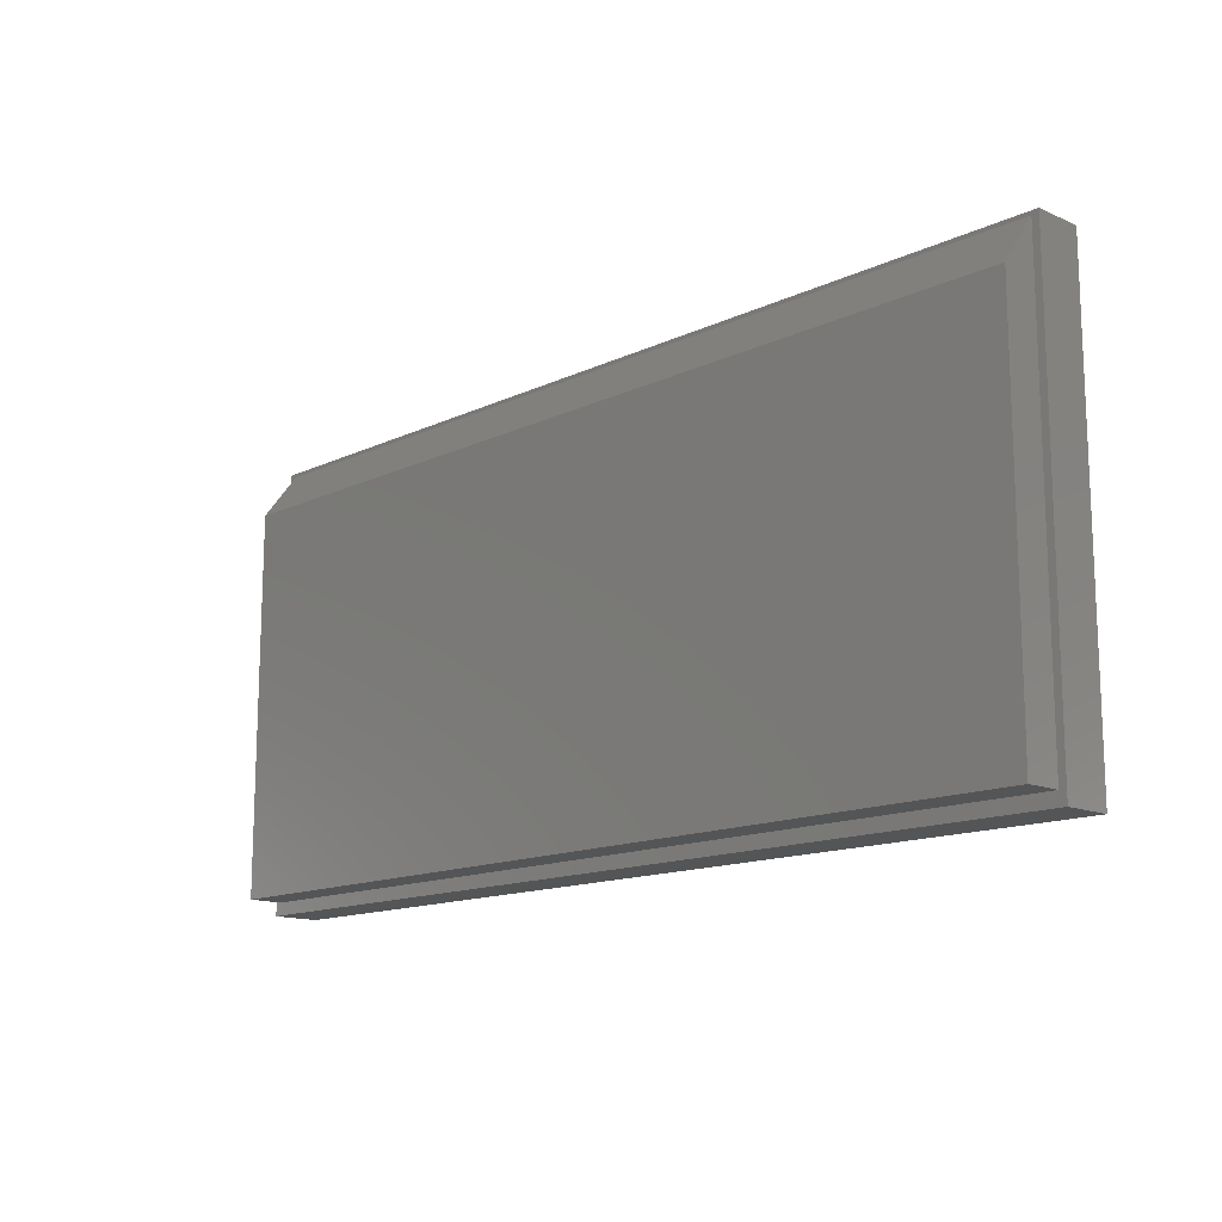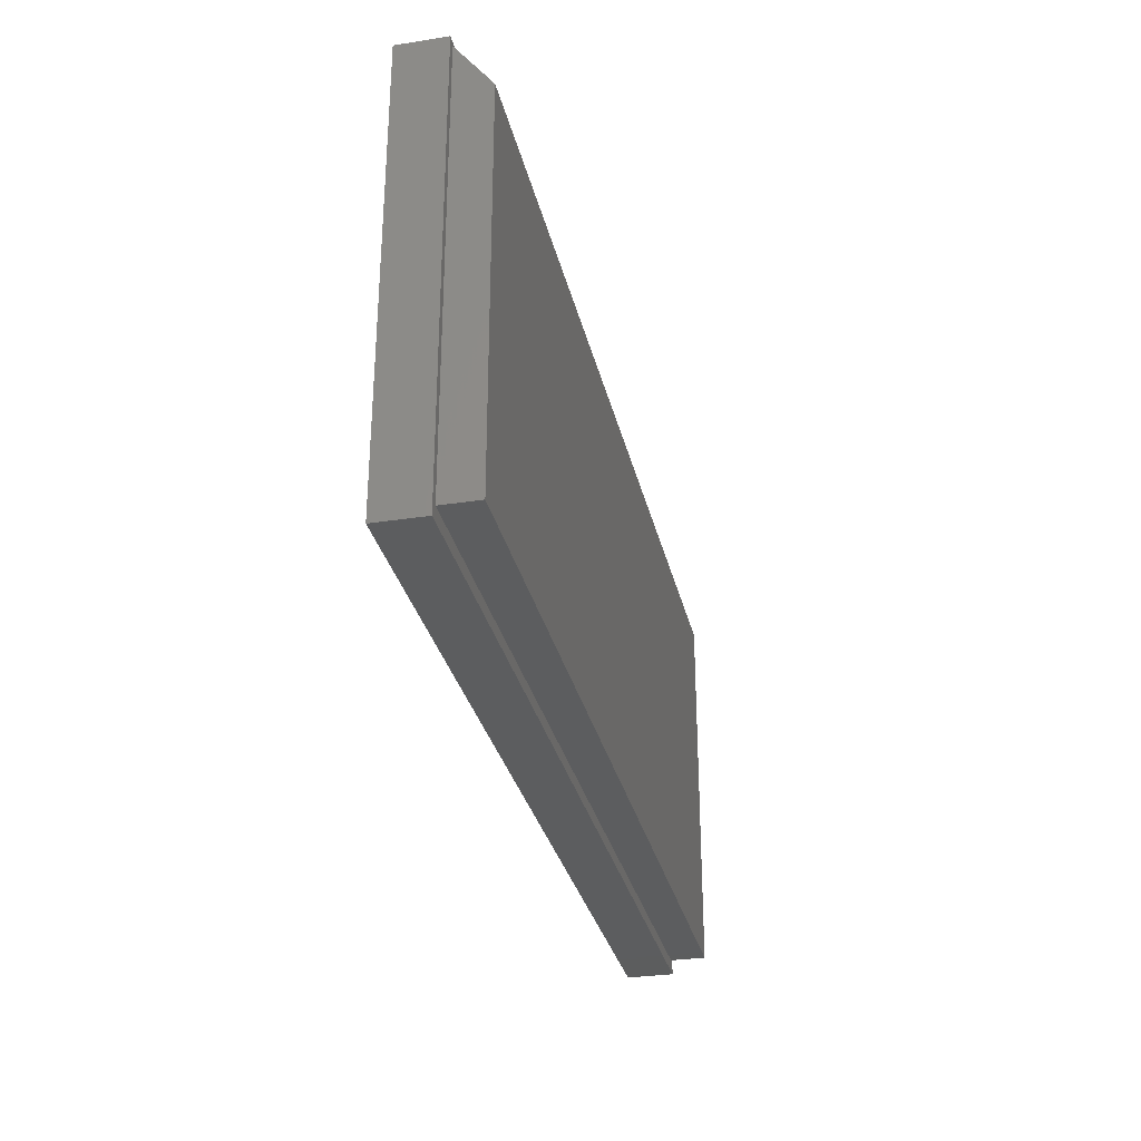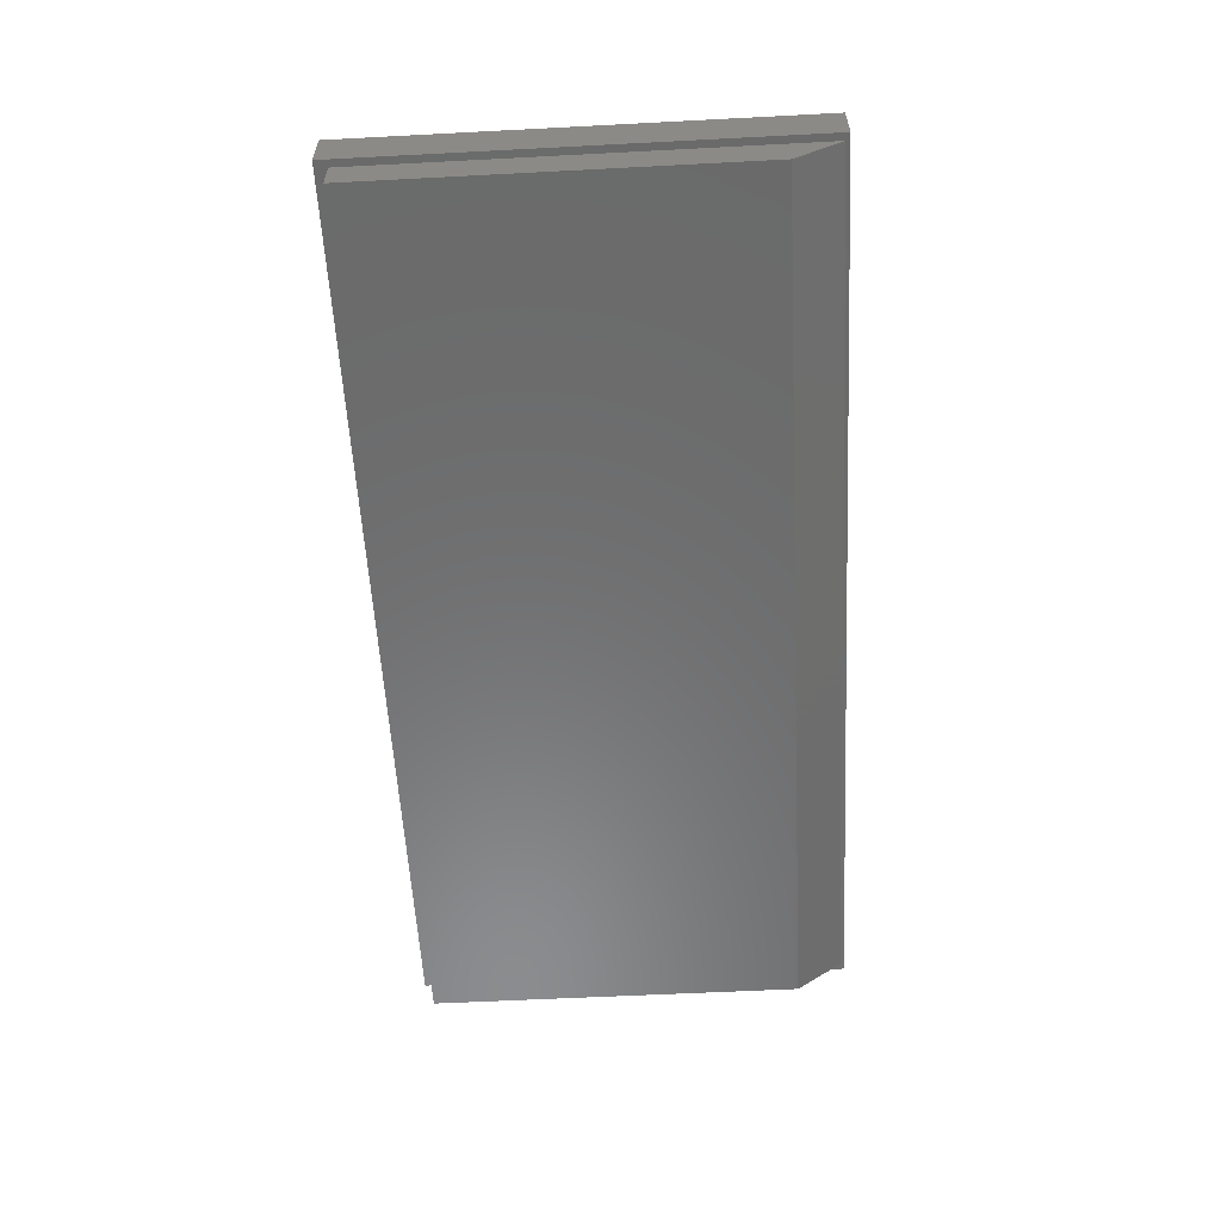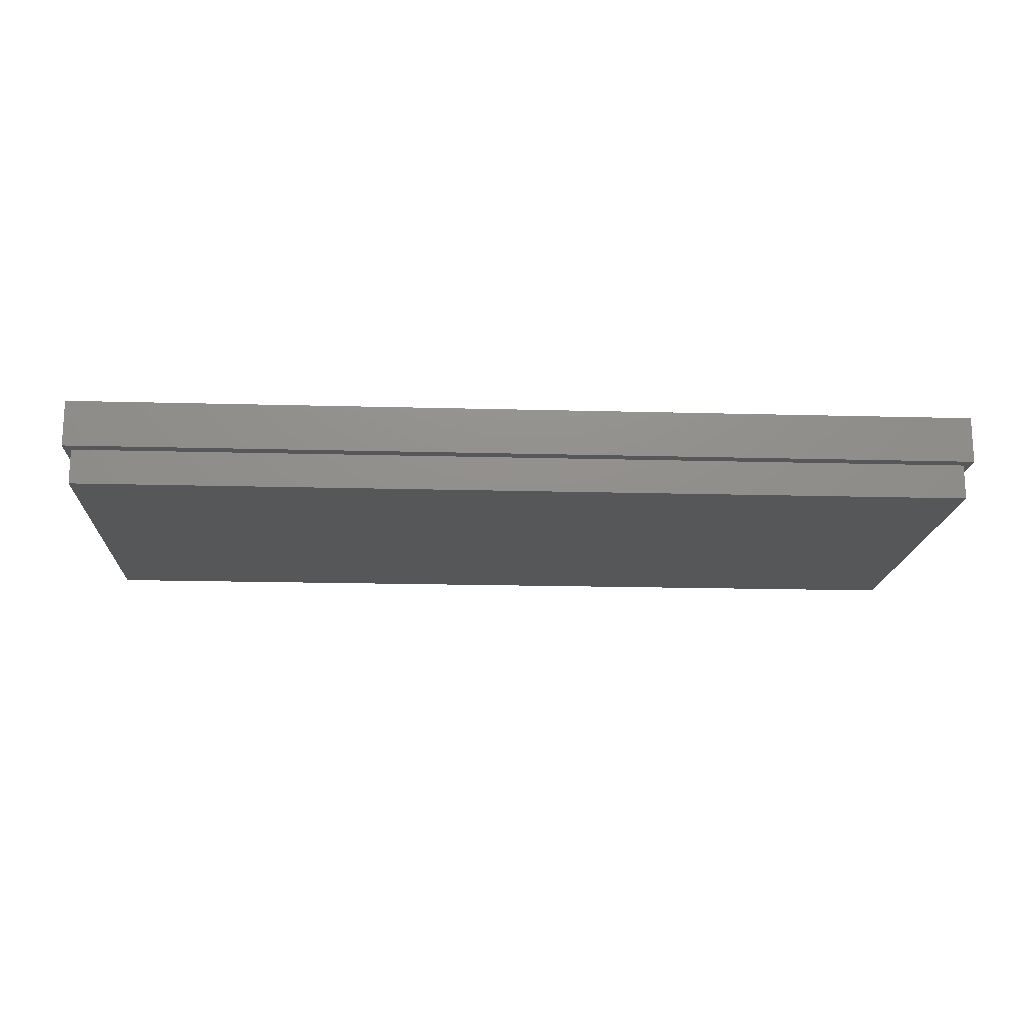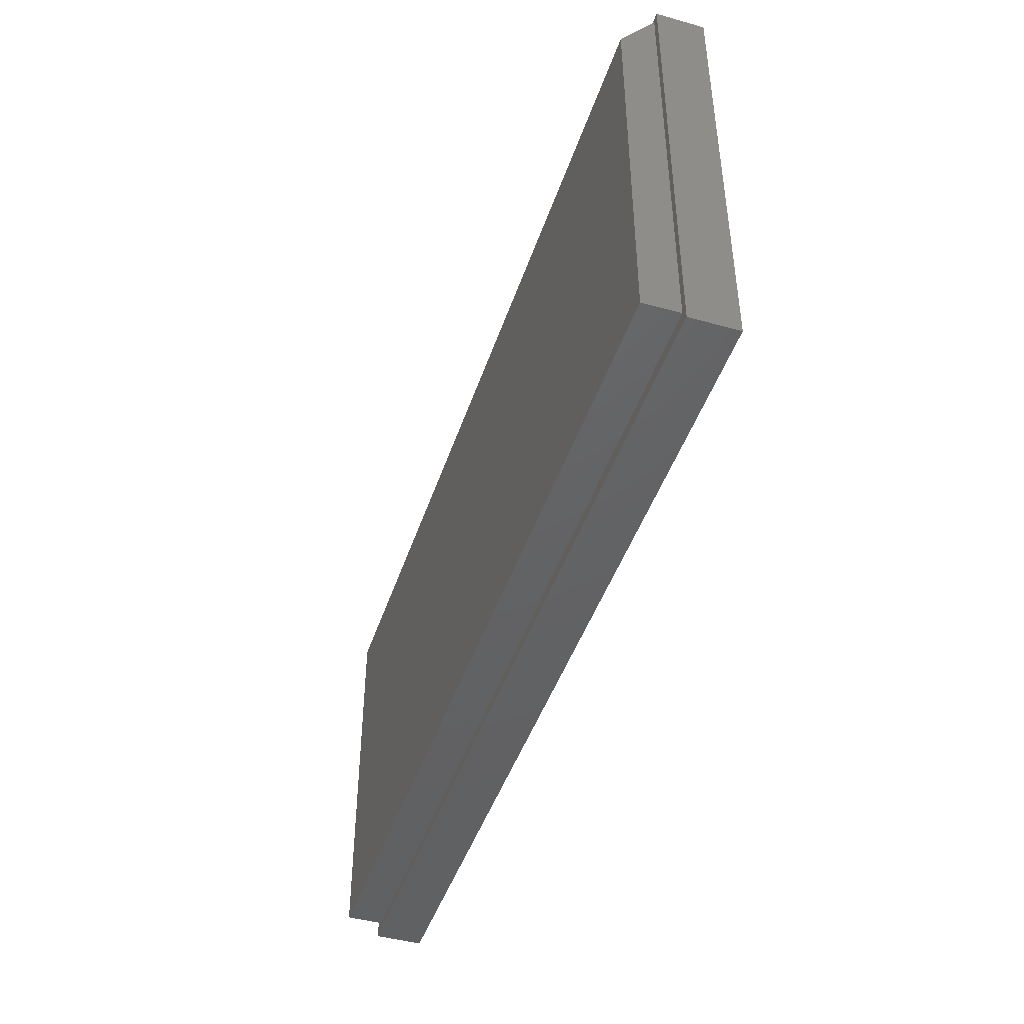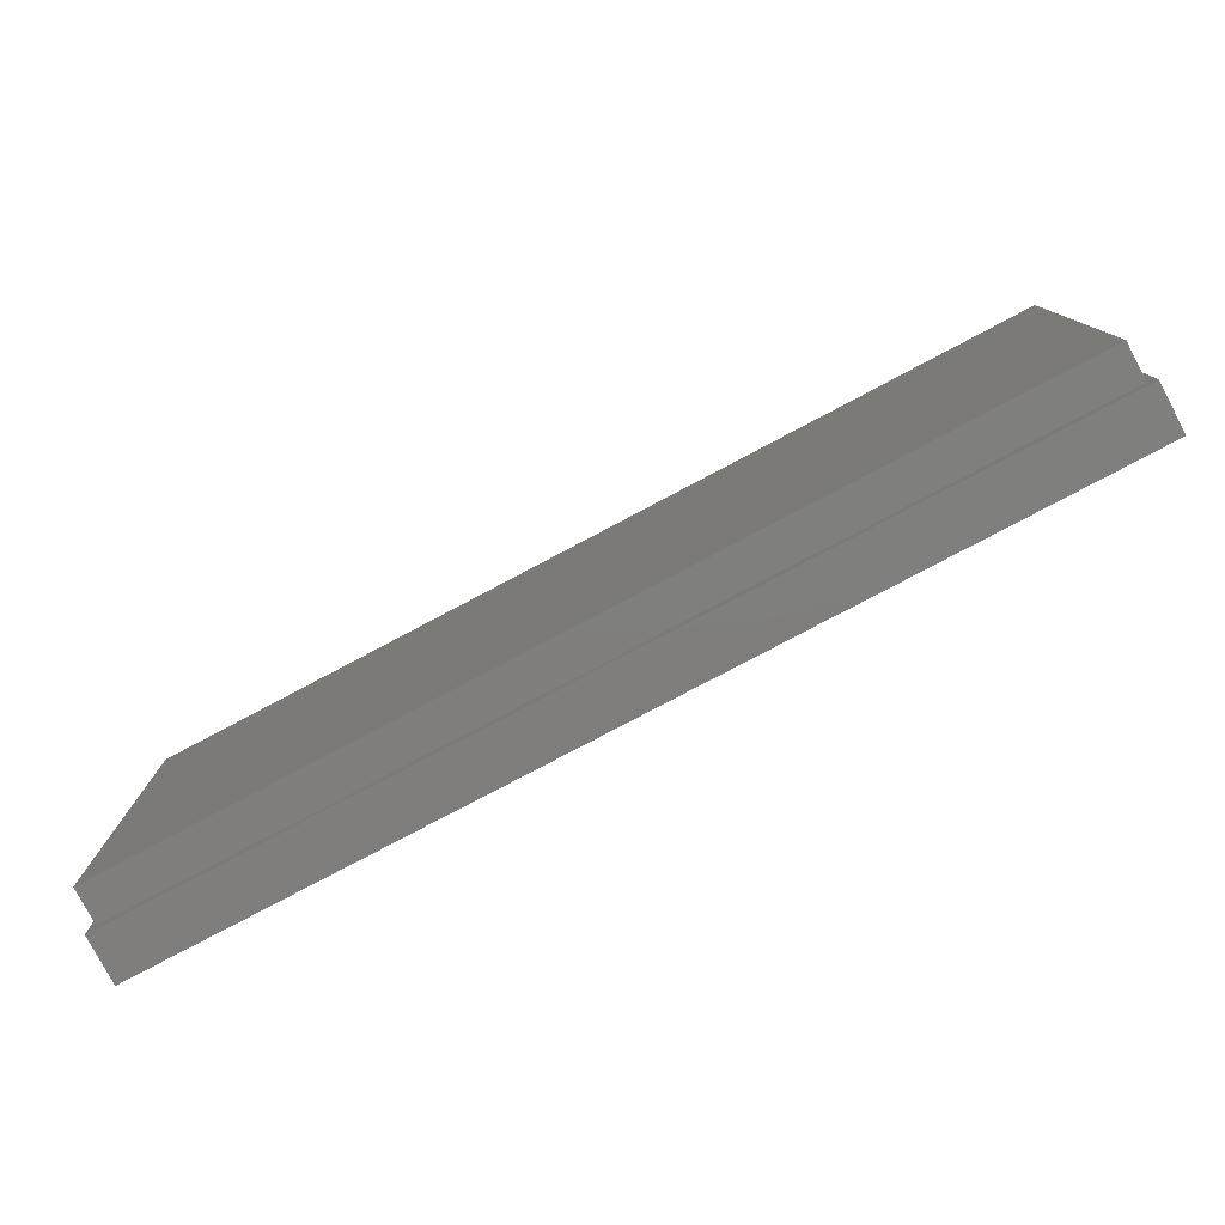
<metadata>
{"format":"stl","ext":"stl","renderer":"f3d","projection":"perspective","resolution":1024,"background":"white","views":[{"elev":-14.0,"azim":46.0,"up":"+Z"},{"elev":-30.6,"azim":-77.4,"up":"+Z"},{"elev":-57.3,"azim":-86.9,"up":"+Y"},{"elev":-16.8,"azim":176.8,"up":"+Y"},{"elev":-44.8,"azim":72.1,"up":"+Z"},{"elev":-78.6,"azim":27.9,"up":"+Z"}]}
</metadata>
<code>
# stl→obj: 16 verts, 28 faces
v -0.2969 1.638e-17 0.1623
v -0.2921 -3.104e-19 -0.1245
v -0.2921 7.618e-17 0.1597
v -0.2969 0 -0.1328
v 0.3125 5.021e-17 0.1623
v 0.3079 1.428e-16 0.1597
v 0.3079 6.63e-17 -0.1245
v 0.3125 3.383e-17 -0.1328
v -0.2921 -0.02344 -0.1245
v 0.3079 -0.02344 -0.1245
v 0.3079 -0.02344 0.1285
v -0.2921 -0.02344 0.1285
v -0.2969 0.03125 -0.1328
v -0.2969 0.03125 0.1623
v 0.3125 0.03125 -0.1328
v 0.3125 0.03125 0.1623
f 1 2 3
f 1 4 2
f 5 1 3
f 5 3 6
f 5 6 7
f 8 5 7
f 8 7 2
f 8 2 4
f 9 2 10
f 10 2 7
f 10 7 11
f 11 7 6
f 12 3 9
f 9 3 2
f 12 11 3
f 3 11 6
f 13 14 15
f 15 14 16
f 14 13 1
f 1 13 4
f 16 14 5
f 5 14 1
f 15 16 8
f 8 16 5
f 13 15 4
f 4 15 8
f 9 10 12
f 12 10 11

</code>
